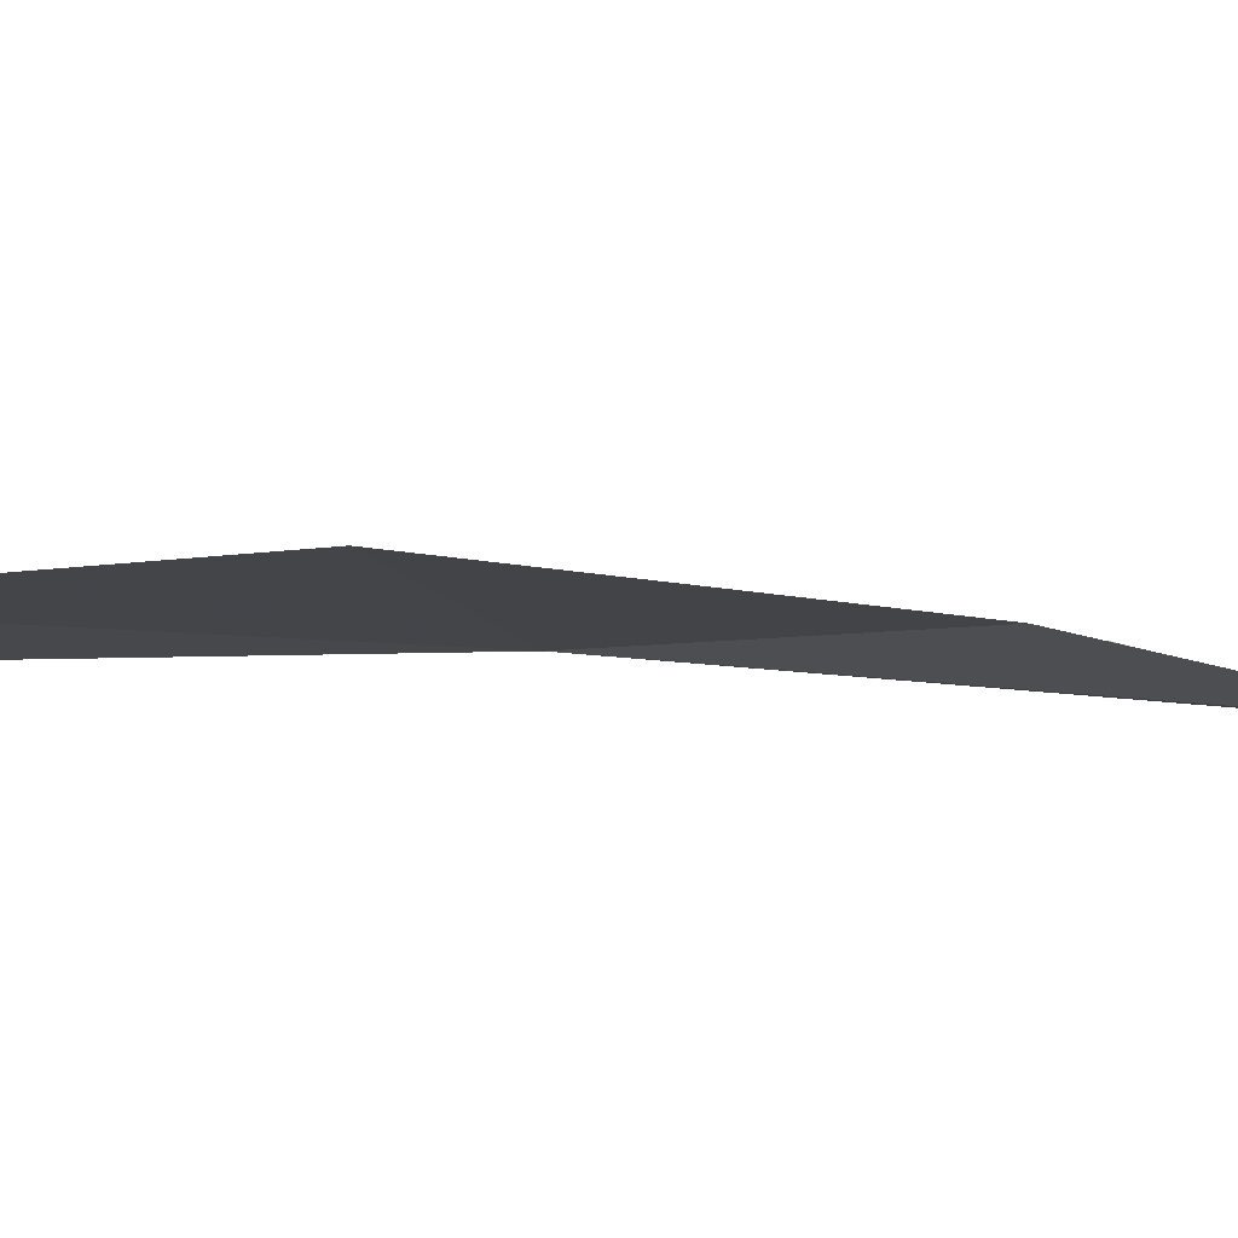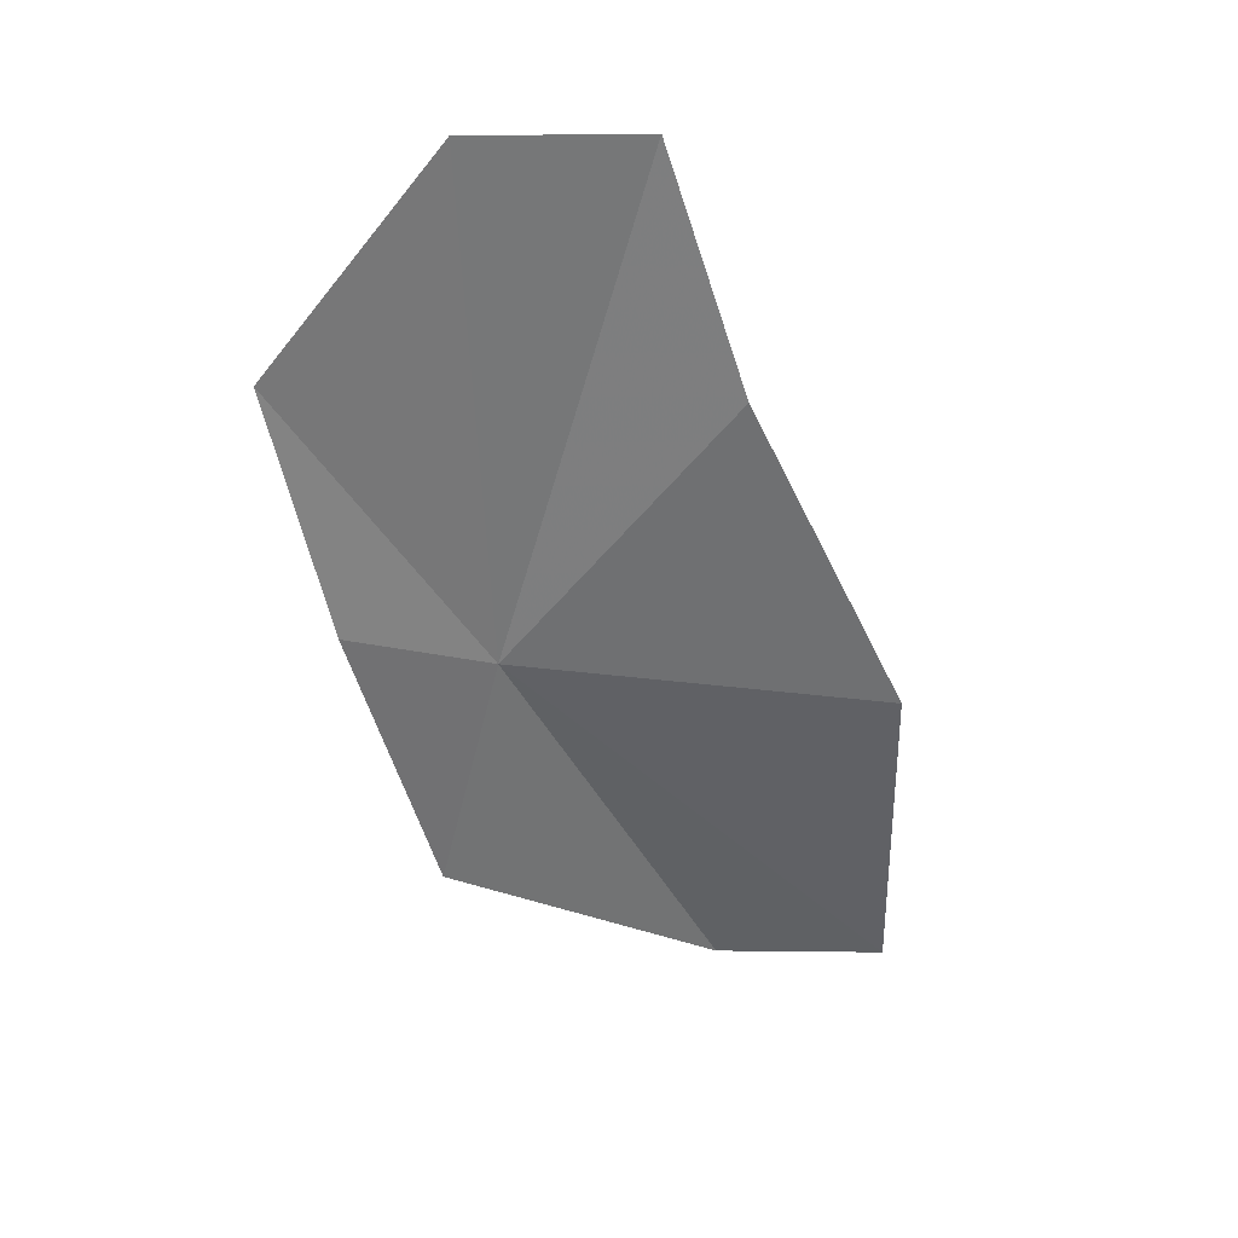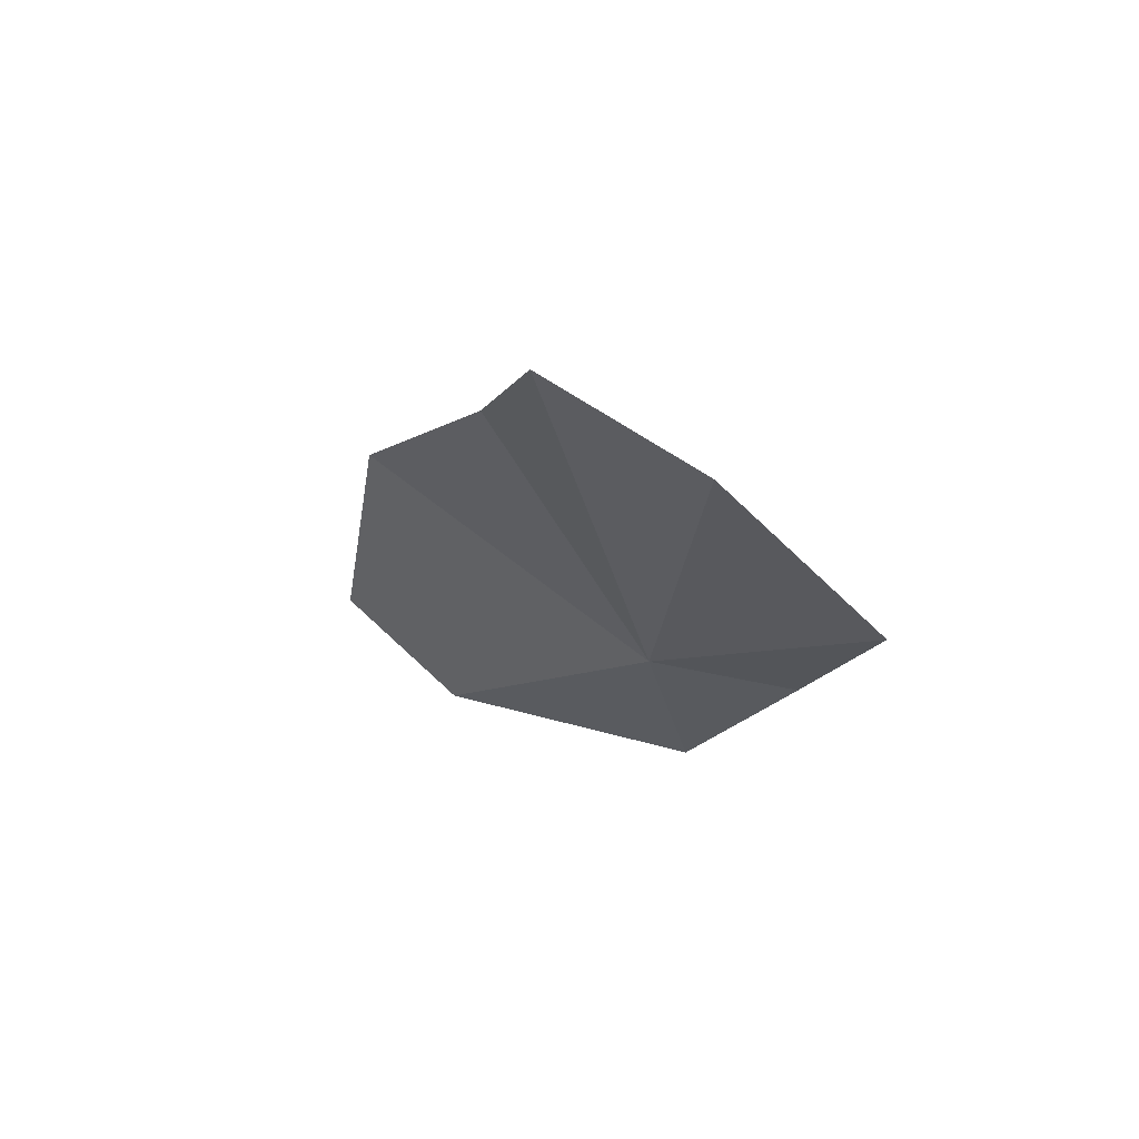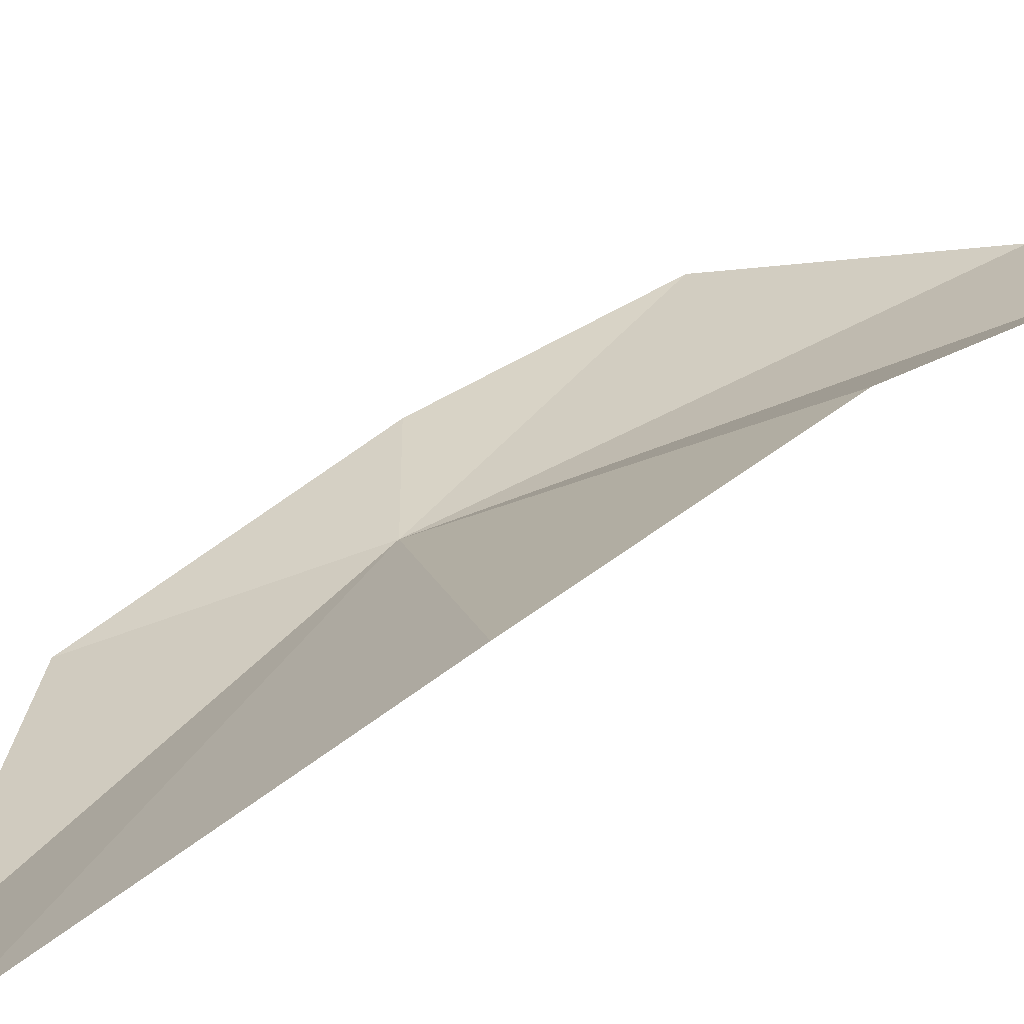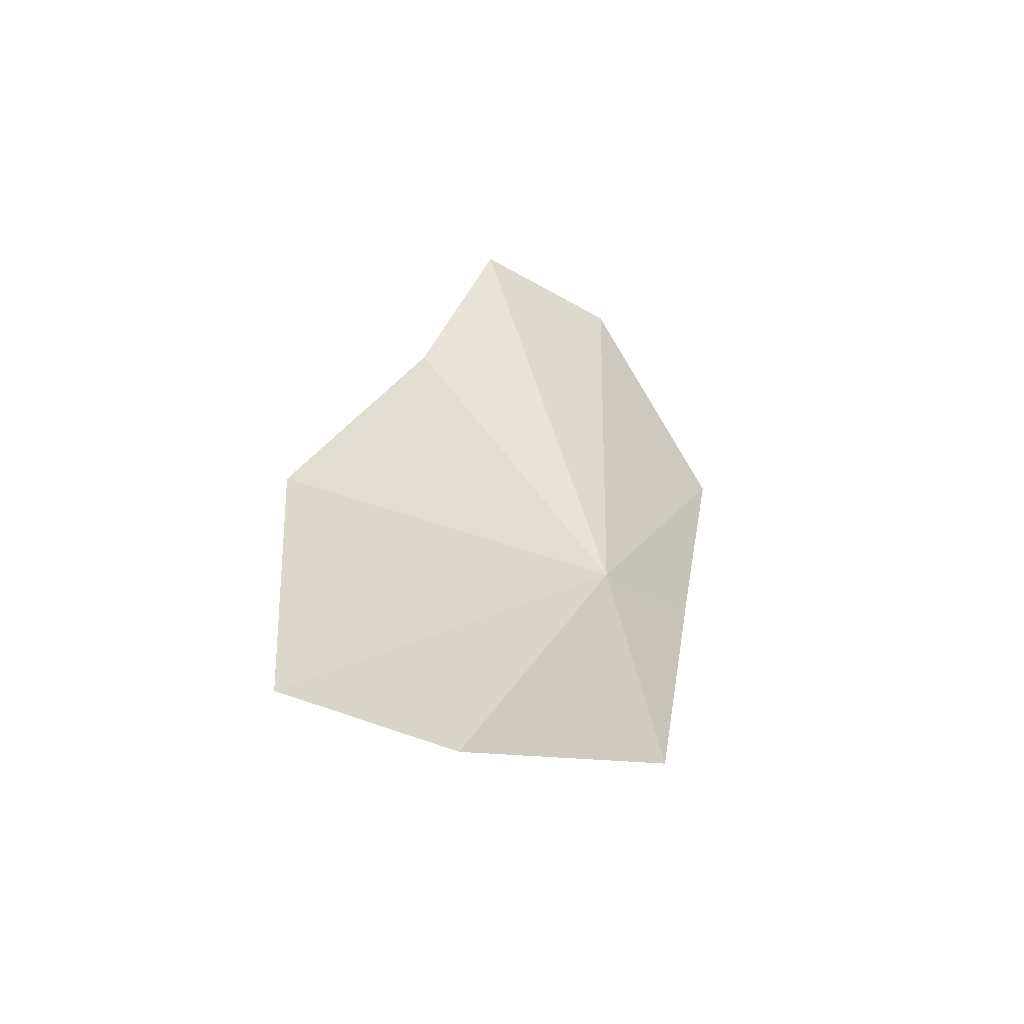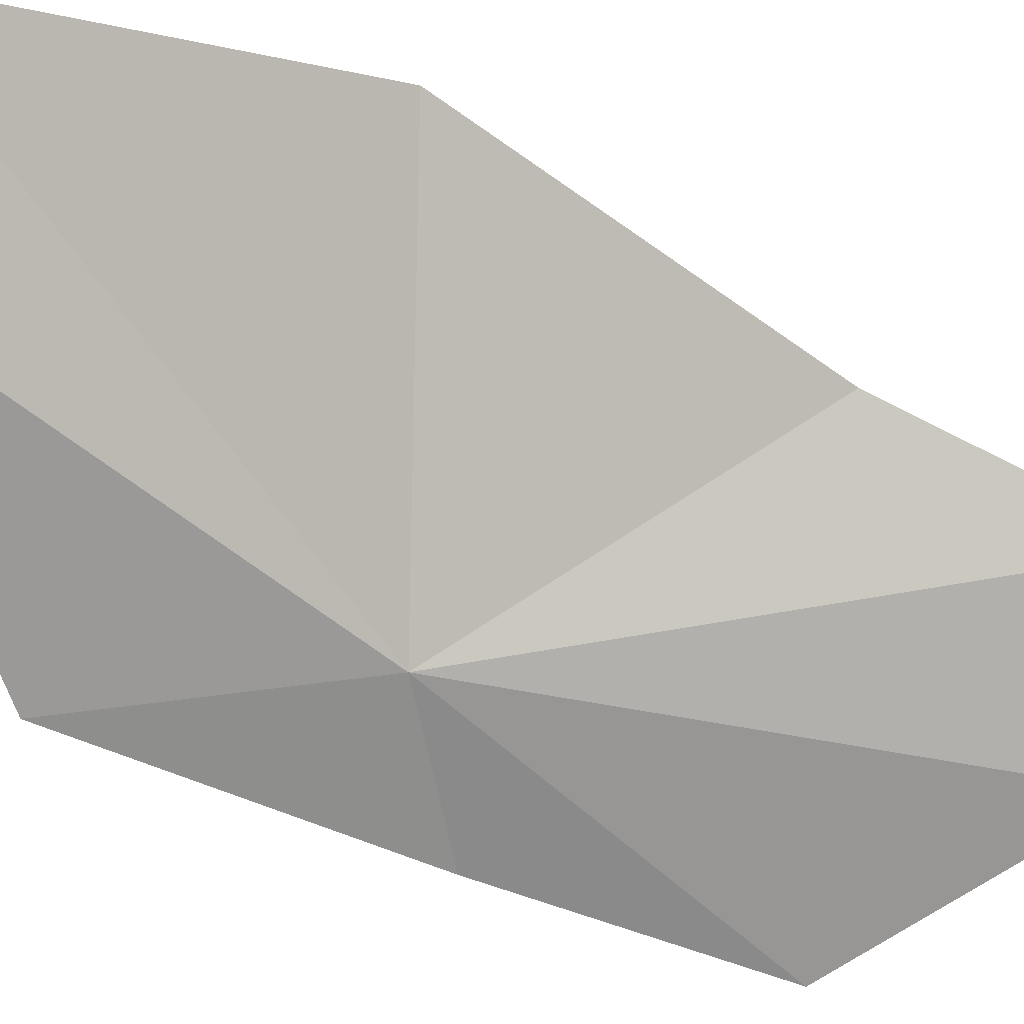
<metadata>
{"format":"obj","ext":"obj","renderer":"f3d","projection":"perspective","resolution":1024,"background":"white","views":[{"elev":42.7,"azim":99.8,"up":"+Z"},{"elev":31.3,"azim":-50.0,"up":"+Y"},{"elev":71.8,"azim":169.7,"up":"+Y"},{"elev":58.7,"azim":64.3,"up":"+Z"},{"elev":-48.3,"azim":102.2,"up":"+Y"},{"elev":-35.8,"azim":77.5,"up":"+Z"}]}
</metadata>
<code>
v -13.05 26.6 22.93
v -12.6 25.68 23.18
v -13.15 26.05 22.83
v -12.36 25.69 23.49
v -13.12 27.77 22.92
v -12.84 27.76 23.18
v -13.45 27.31 22.69
v -12.76 27.23 23.34
v -12.5 26.5 23.58
v -13.35 26.74 22.77
f 1 3 2
f 1 2 4
f 1 6 5
f 1 5 7
f 1 9 8
f 1 4 9
f 1 7 10
f 1 10 3
f 1 8 6

</code>
